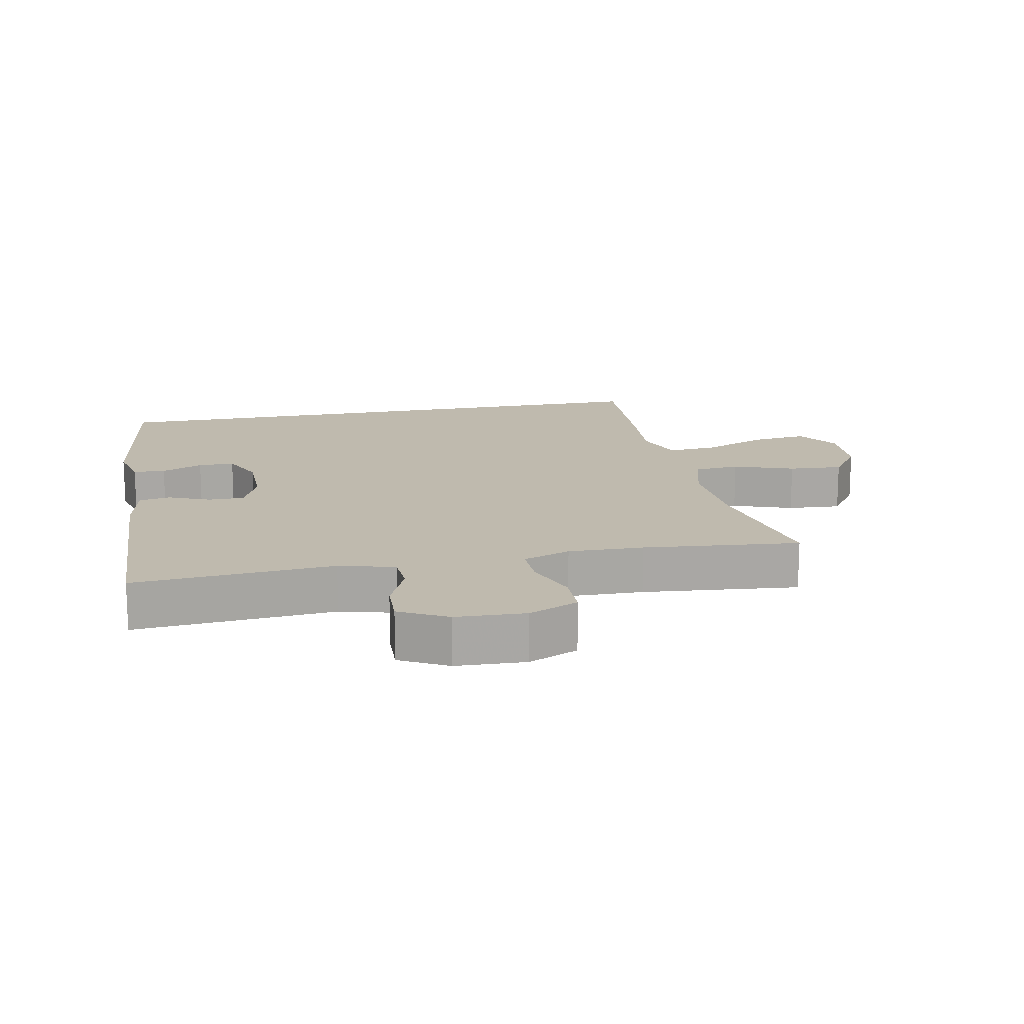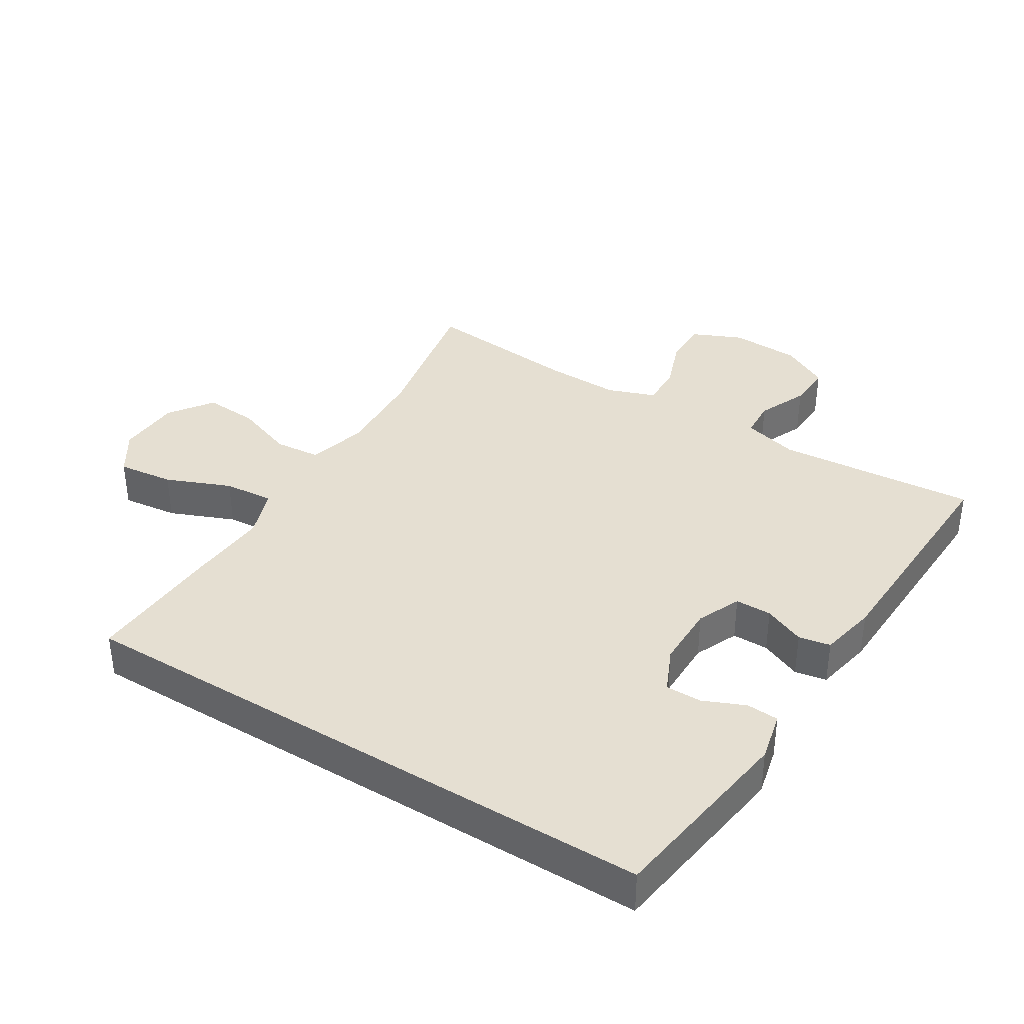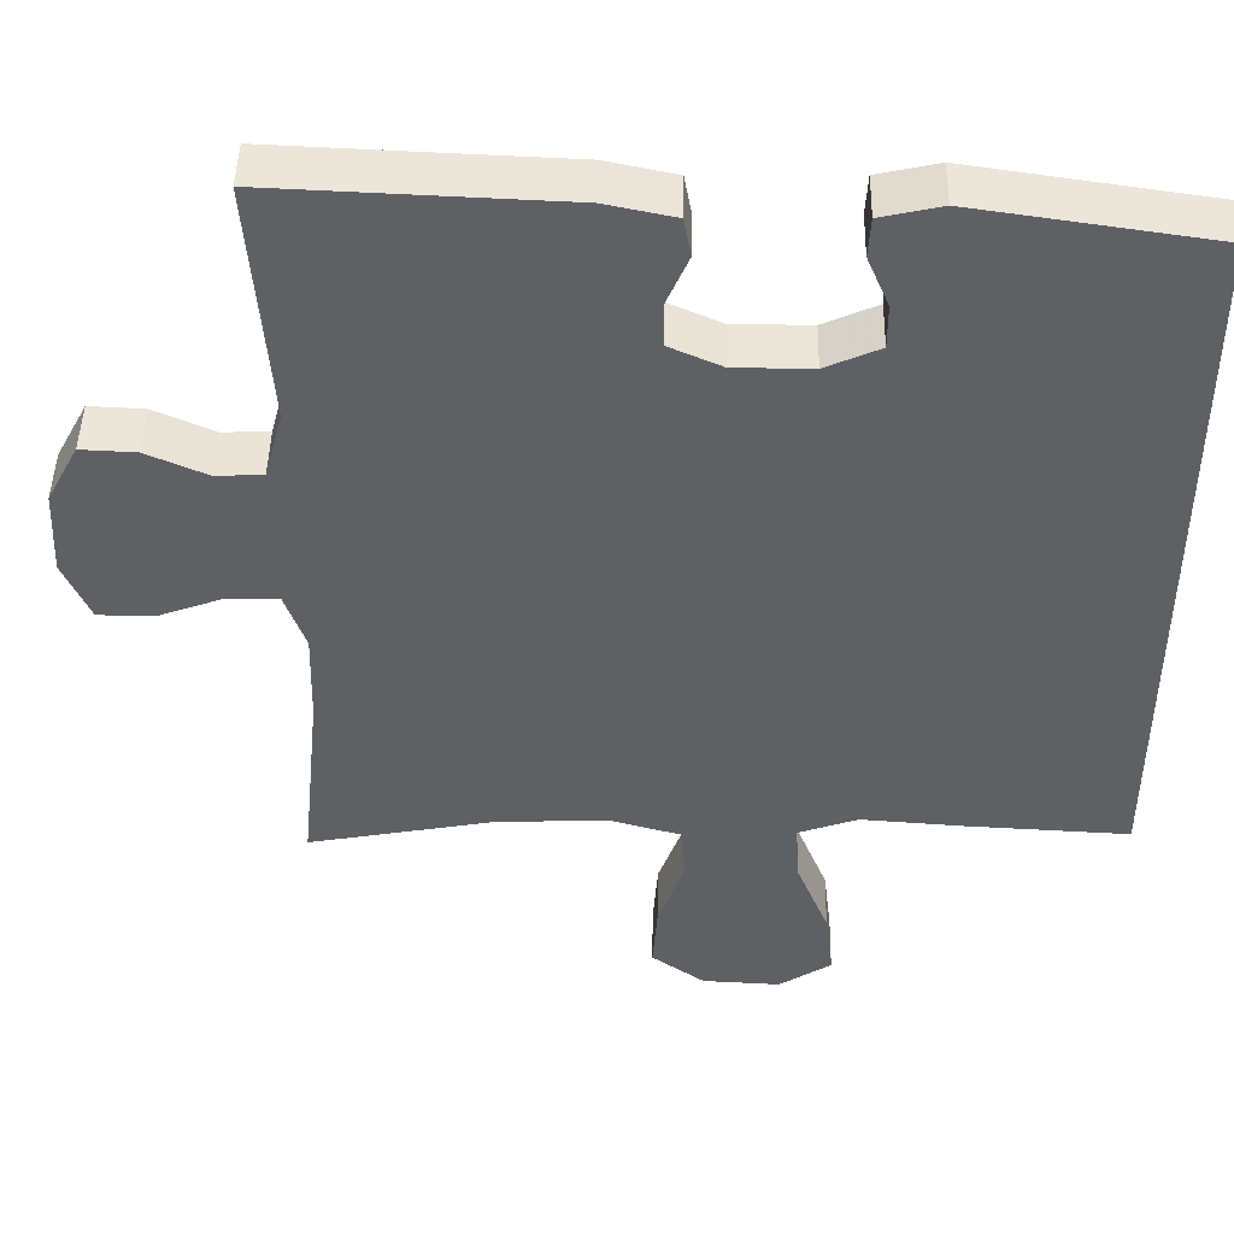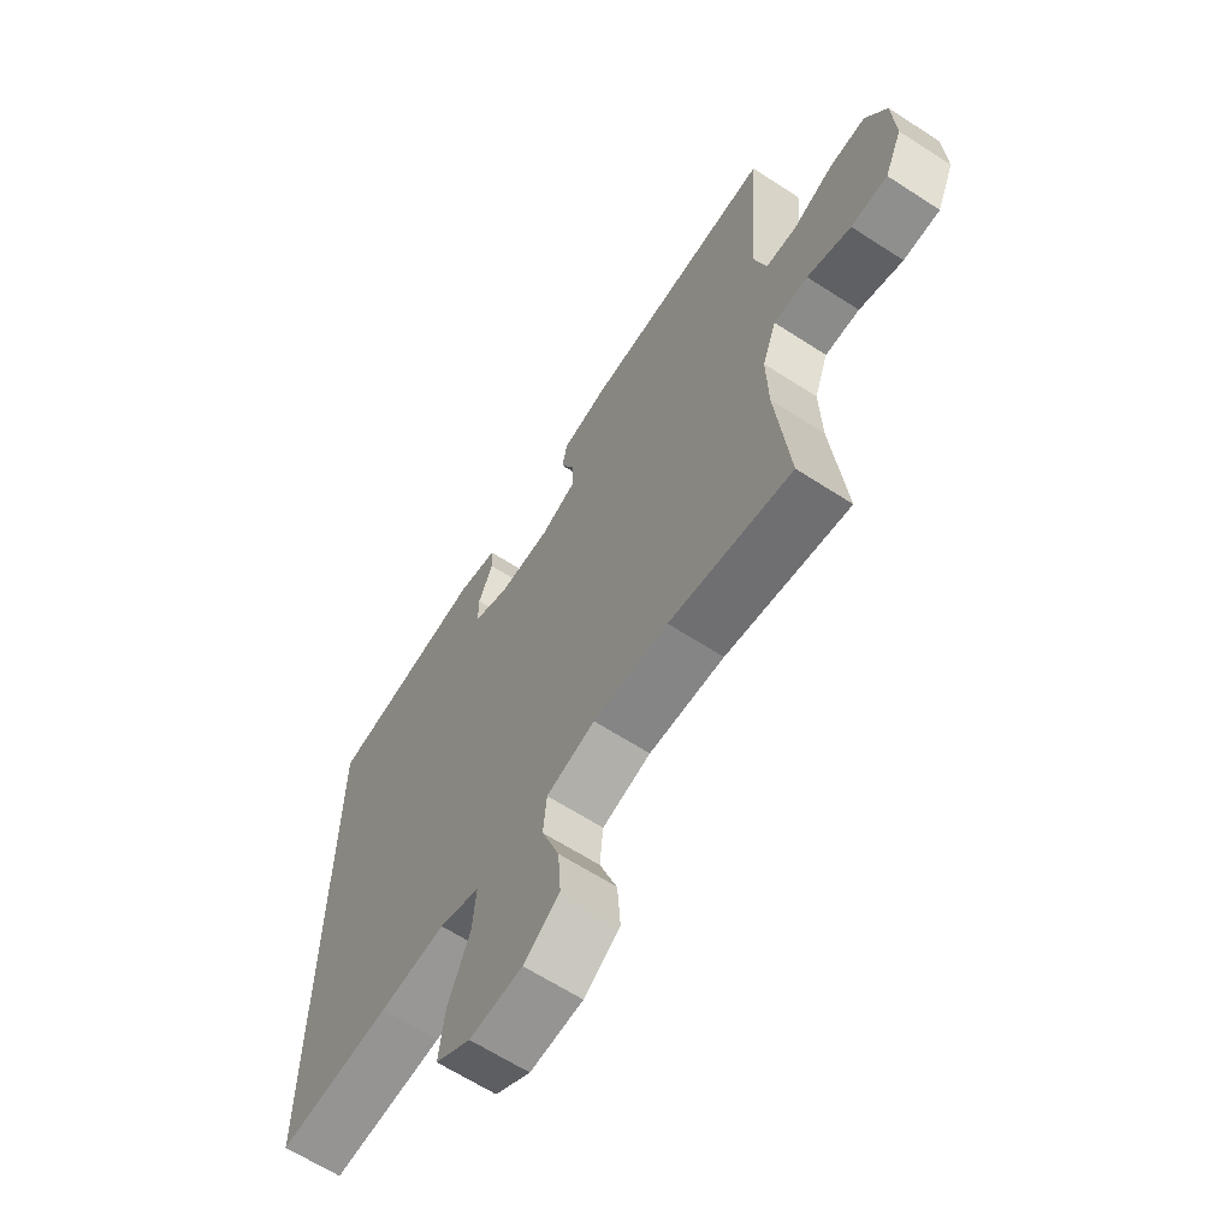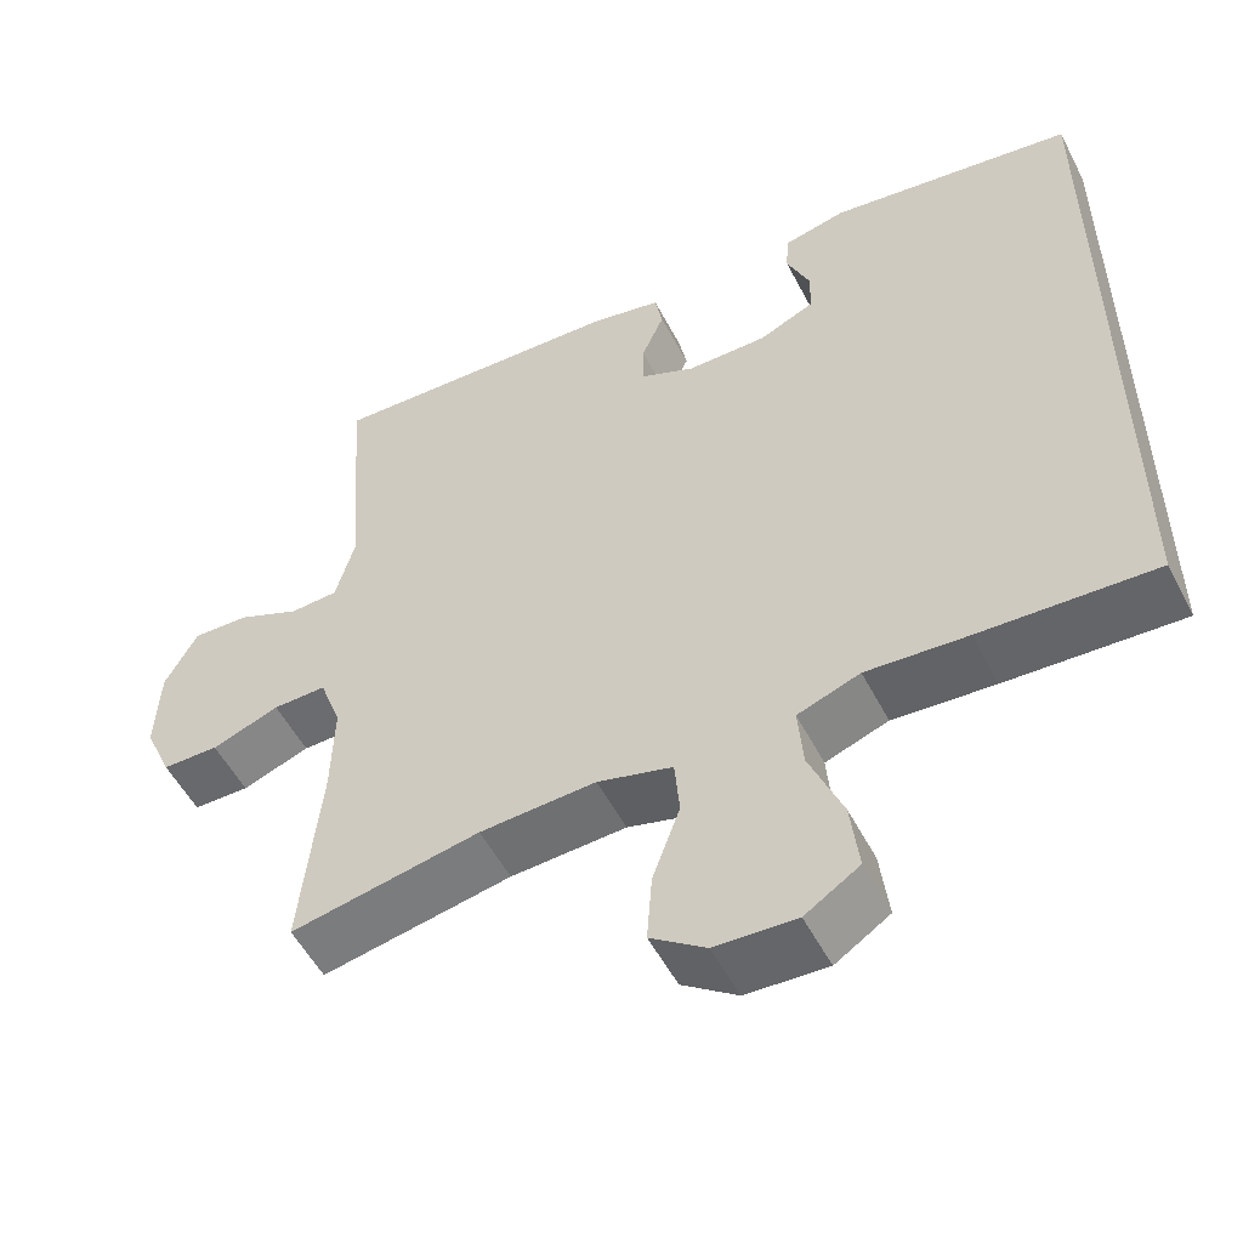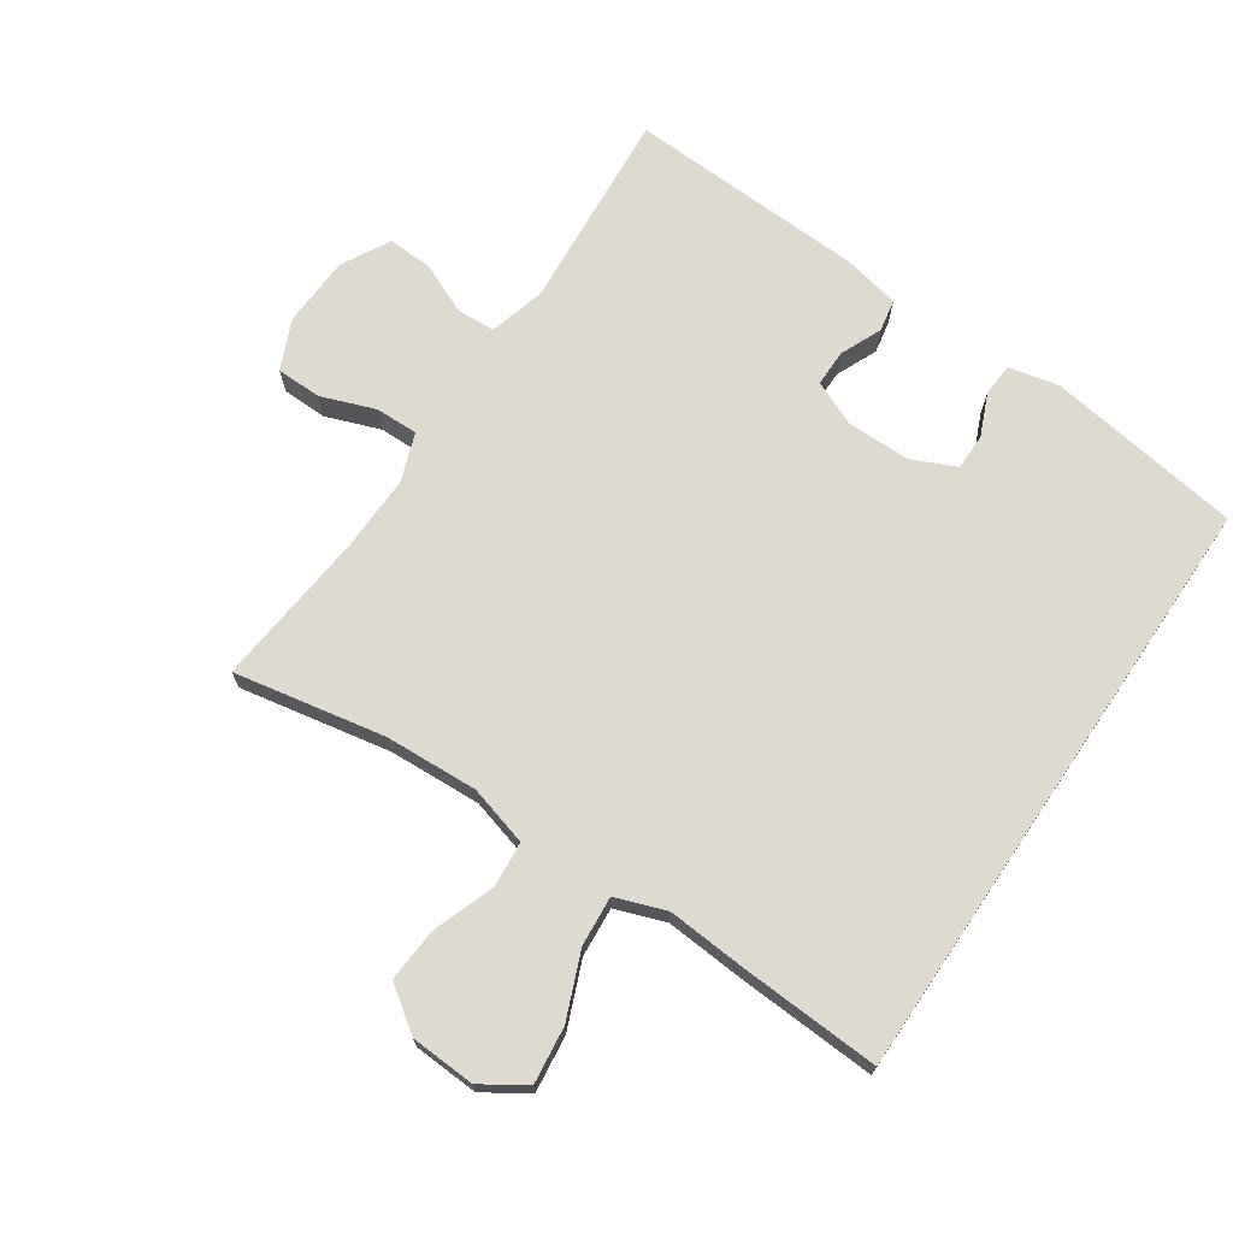
<metadata>
{"format":"obj","ext":"obj","renderer":"f3d","projection":"perspective","resolution":1024,"background":"white","views":[{"elev":15.7,"azim":78.5,"up":"+Y"},{"elev":37.5,"azim":-58.3,"up":"+Y"},{"elev":45.6,"azim":-178.9,"up":"+Z"},{"elev":-64.5,"azim":56.9,"up":"+Z"},{"elev":-53.3,"azim":-153.0,"up":"+Z"},{"elev":70.7,"azim":-145.9,"up":"+Y"}]}
</metadata>
<code>
v -0.5 0.07 -0.462
v -0.5 0.07 0.444
v -0.206 0.07 0.487
v -0.131 0.07 0.47
v -0.128 0.07 0.421
v -0.155 0.07 0.358
v -0.155 0.07 0.303
v -0.088 0.07 0.273
v 0.008 0.07 0.273
v 0.074 0.07 0.302
v 0.074 0.07 0.357
v 0.047 0.07 0.419
v 0.056 0.07 0.467
v 0.142 0.07 0.485
v 0.5 0.07 0.5
v 0.477 0.07 0.197
v 0.5 0.07 0.113
v 0.558 0.07 0.11
v 0.633 0.07 0.143
v 0.701 0.07 0.146
v 0.74 0.07 0.074
v 0.745 0.07 -0.032
v 0.712 0.07 -0.107
v 0.644 0.07 -0.108
v 0.563 0.07 -0.078
v 0.499 0.07 -0.077
v 0.473 0.07 -0.149
v 0.476 0.07 -0.263
v 0.5 0.07 -0.5
v 0.273 0.07 -0.457
v 0.134 0.07 -0.45
v 0.044 0.07 -0.475
v 0.038 0.07 -0.544
v 0.071 0.07 -0.635
v 0.077 0.07 -0.717
v 0.011 0.07 -0.764
v -0.086 0.07 -0.769
v -0.151 0.07 -0.727
v -0.141 0.07 -0.642
v -0.101 0.07 -0.544
v -0.095 0.07 -0.469
v -0.17 0.07 -0.442
v -0.291 0.07 -0.451
v -0.5 0 -0.462
v -0.5 0 0.444
v -0.206 0 0.487
v -0.131 0 0.47
v -0.128 0 0.421
v -0.155 0 0.358
v -0.155 0 0.303
v -0.088 0 0.273
v 0.008 0 0.273
v 0.074 0 0.302
v 0.074 0 0.357
v 0.047 0 0.419
v 0.056 0 0.467
v 0.142 0 0.485
v 0.5 0 0.5
v 0.477 0 0.197
v 0.5 0 0.113
v 0.558 0 0.11
v 0.633 0 0.143
v 0.701 0 0.146
v 0.74 0 0.074
v 0.745 0 -0.032
v 0.712 0 -0.107
v 0.644 0 -0.108
v 0.563 0 -0.078
v 0.499 0 -0.077
v 0.473 0 -0.149
v 0.476 0 -0.263
v 0.5 0 -0.5
v 0.273 0 -0.457
v 0.134 0 -0.45
v 0.044 0 -0.475
v 0.038 0 -0.544
v 0.071 0 -0.635
v 0.077 0 -0.717
v 0.011 0 -0.764
v -0.086 0 -0.769
v -0.151 0 -0.727
v -0.141 0 -0.642
v -0.101 0 -0.544
v -0.095 0 -0.469
v -0.17 0 -0.442
v -0.291 0 -0.451
f 1 2 3
f 43 1 3
f 42 43 3
f 41 42 3
f 38 39 40
f 37 38 40
f 36 37 40
f 35 36 40
f 34 35 40
f 33 34 40
f 32 33 40 41
f 31 32 41
f 28 29 30
f 27 28 30 31
f 26 27 31 41
f 23 24 25
f 22 23 25
f 21 22 25
f 20 21 25
f 19 20 25
f 18 19 25
f 17 18 25 26
f 16 17 26 41
f 14 15 16
f 13 14 16
f 12 13 16
f 11 12 16
f 10 11 16
f 9 10 16 41
f 3 4 5 6
f 3 6 7
f 41 3 7
f 8 9 41
f 7 8 41
f 46 45 44
f 46 44 86
f 46 86 85
f 46 85 84
f 83 82 81
f 83 81 80
f 83 80 79
f 83 79 78
f 83 78 77
f 83 77 76
f 84 83 76 75
f 84 75 74
f 73 72 71
f 74 73 71 70
f 84 74 70 69
f 68 67 66
f 68 66 65
f 68 65 64
f 68 64 63
f 68 63 62
f 68 62 61
f 69 68 61 60
f 84 69 60 59
f 59 58 57
f 59 57 56
f 59 56 55
f 59 55 54
f 59 54 53
f 84 59 53 52
f 49 48 47 46
f 50 49 46
f 50 46 84
f 84 52 51
f 84 51 50
f 1 44 45 2
f 2 45 46 3
f 3 46 47 4
f 4 47 48 5
f 5 48 49 6
f 6 49 50 7
f 7 50 51 8
f 8 51 52 9
f 9 52 53 10
f 10 53 54 11
f 11 54 55 12
f 12 55 56 13
f 13 56 57 14
f 14 57 58 15
f 15 58 59 16
f 16 59 60 17
f 17 60 61 18
f 18 61 62 19
f 19 62 63 20
f 20 63 64 21
f 21 64 65 22
f 22 65 66 23
f 23 66 67 24
f 24 67 68 25
f 25 68 69 26
f 26 69 70 27
f 27 70 71 28
f 28 71 72 29
f 29 72 73 30
f 30 73 74 31
f 31 74 75 32
f 32 75 76 33
f 33 76 77 34
f 34 77 78 35
f 35 78 79 36
f 36 79 80 37
f 37 80 81 38
f 38 81 82 39
f 39 82 83 40
f 40 83 84 41
f 41 84 85 42
f 42 85 86 43
f 43 86 44 1

</code>
